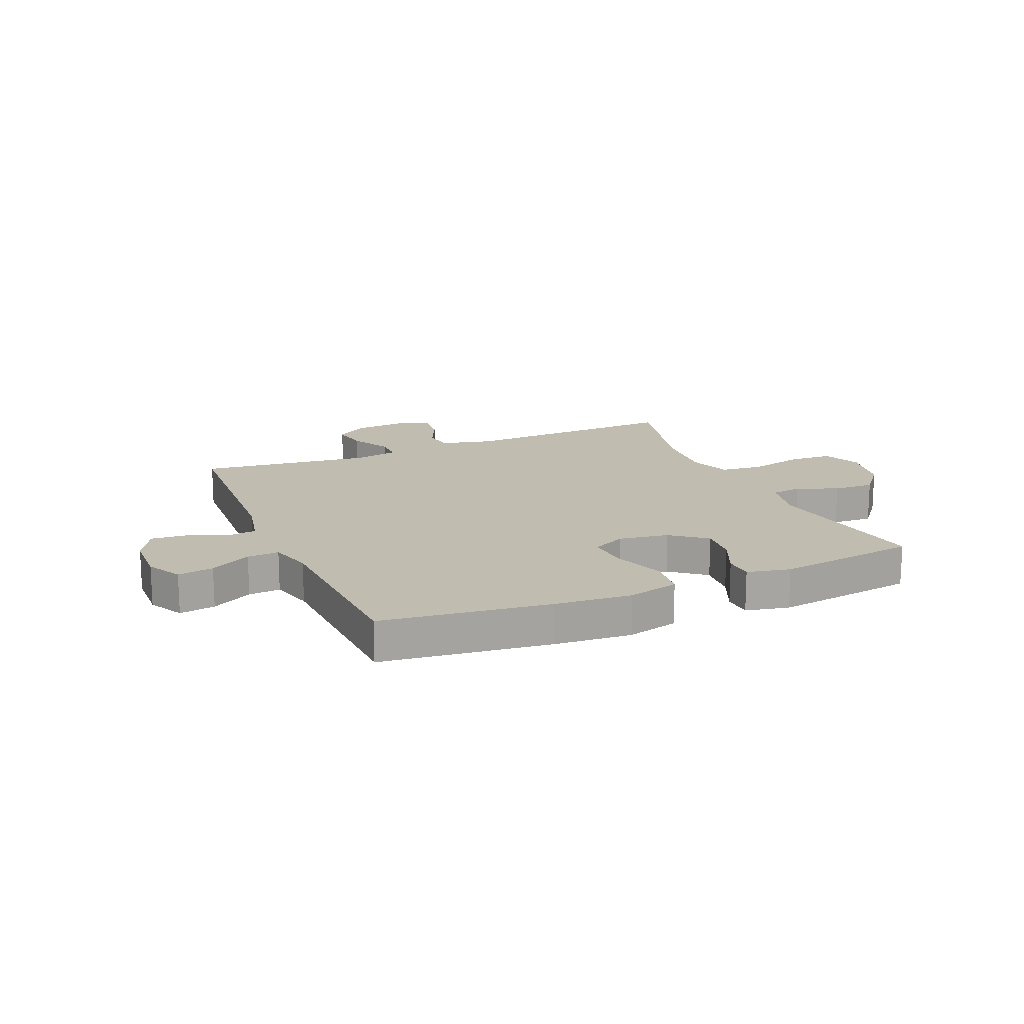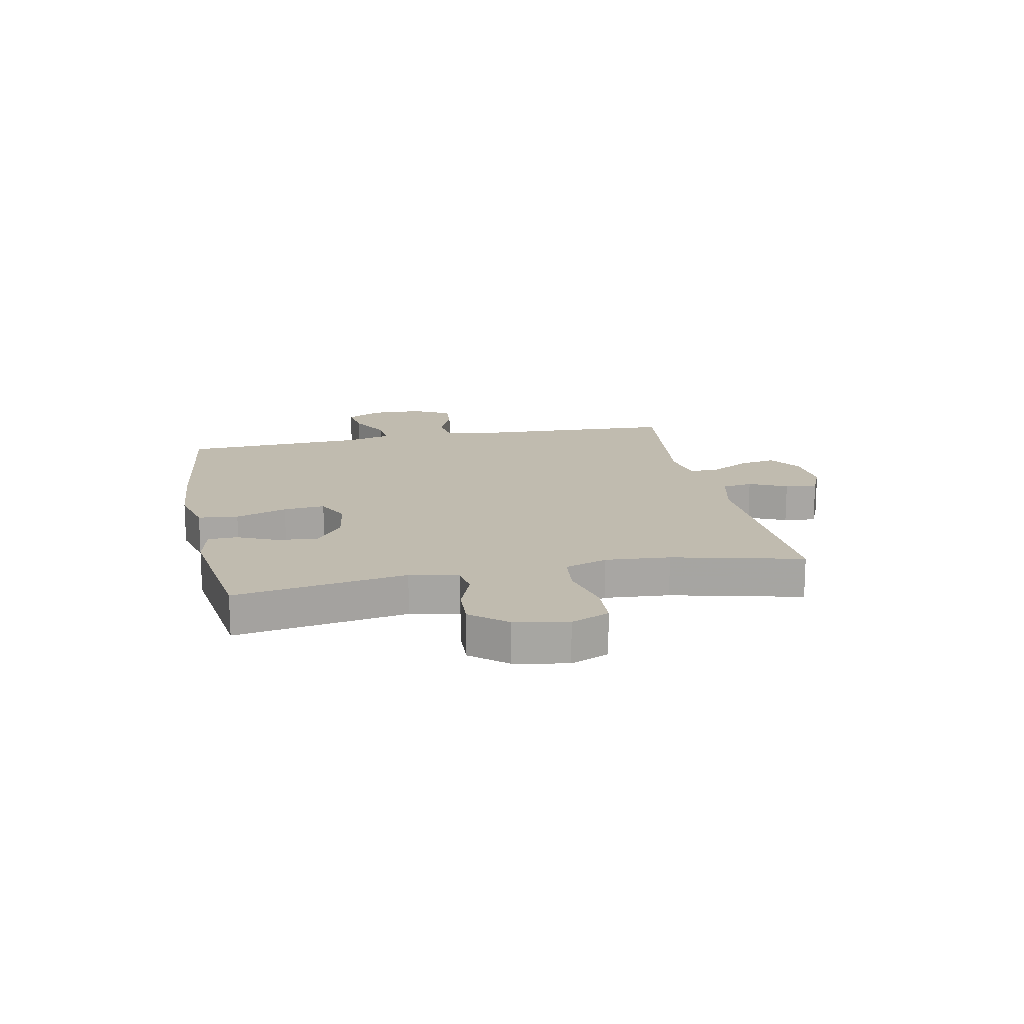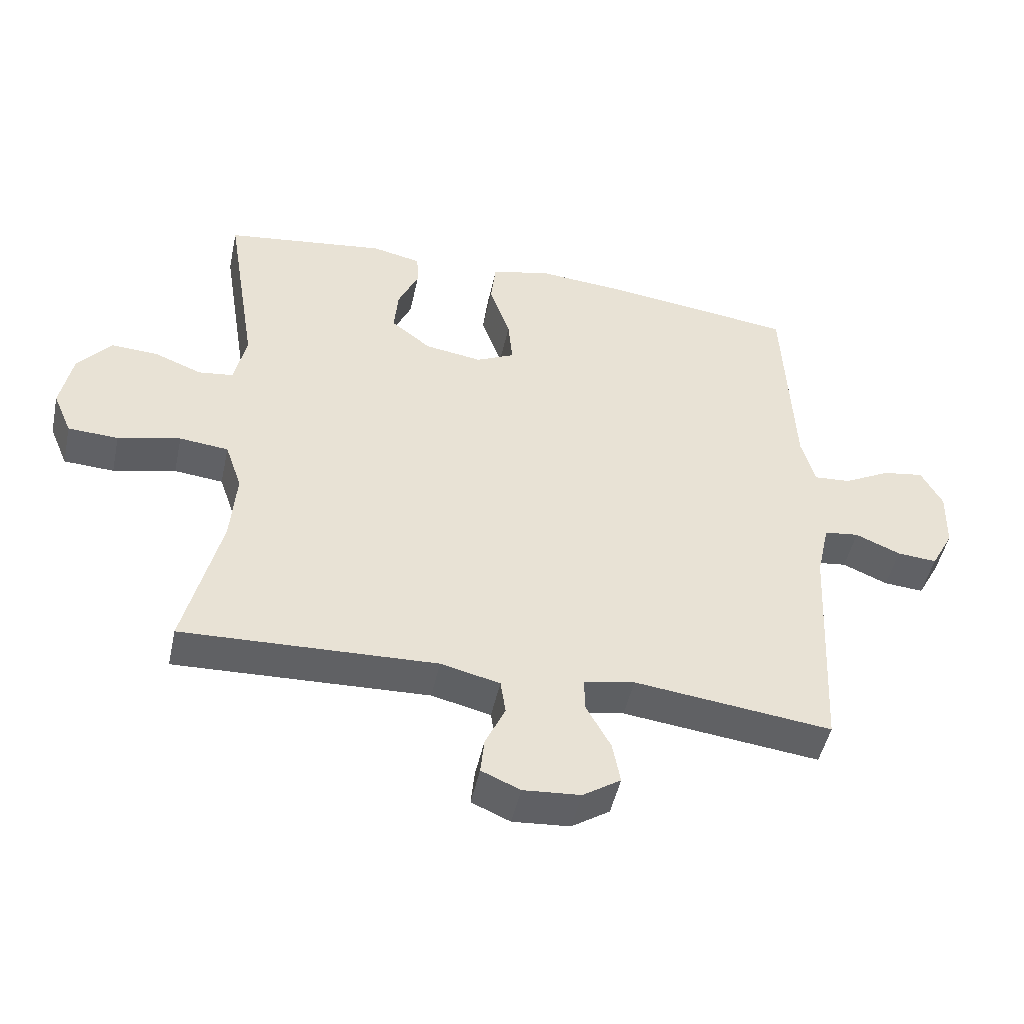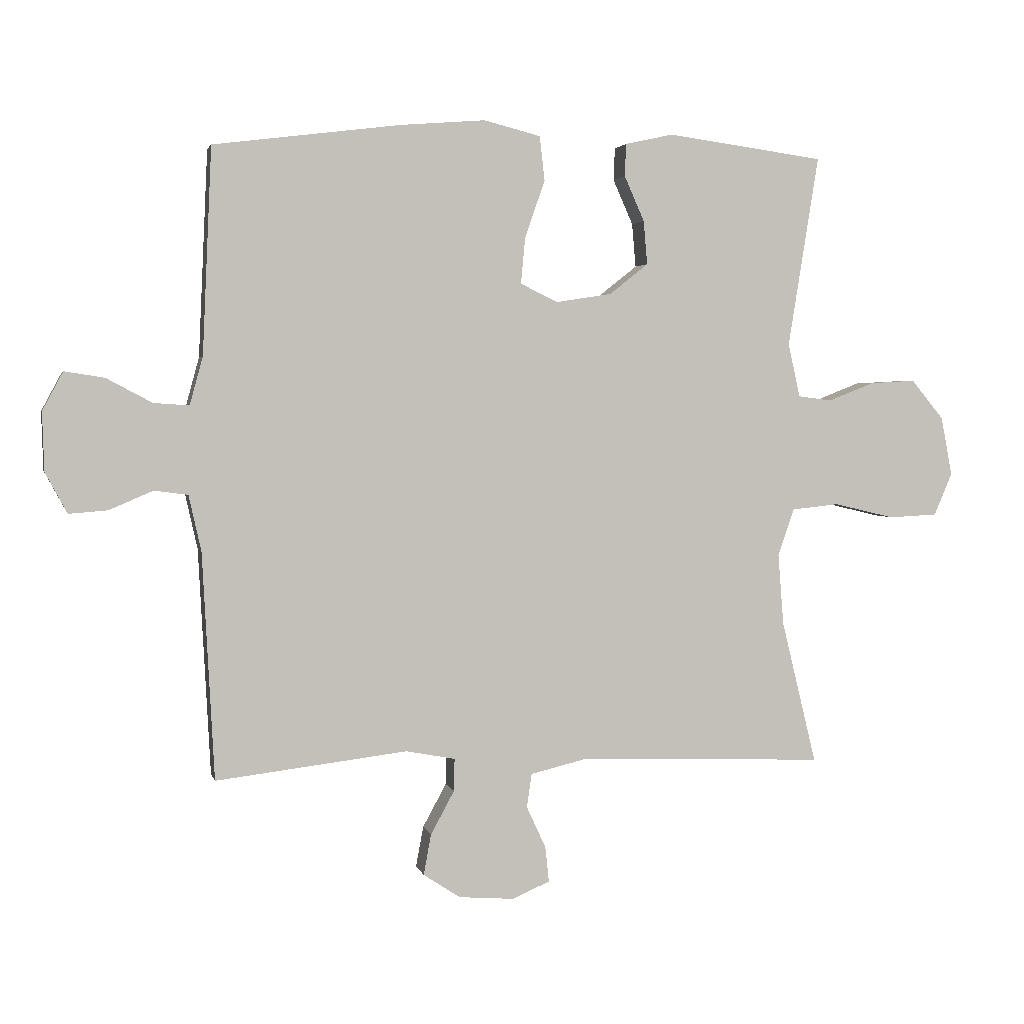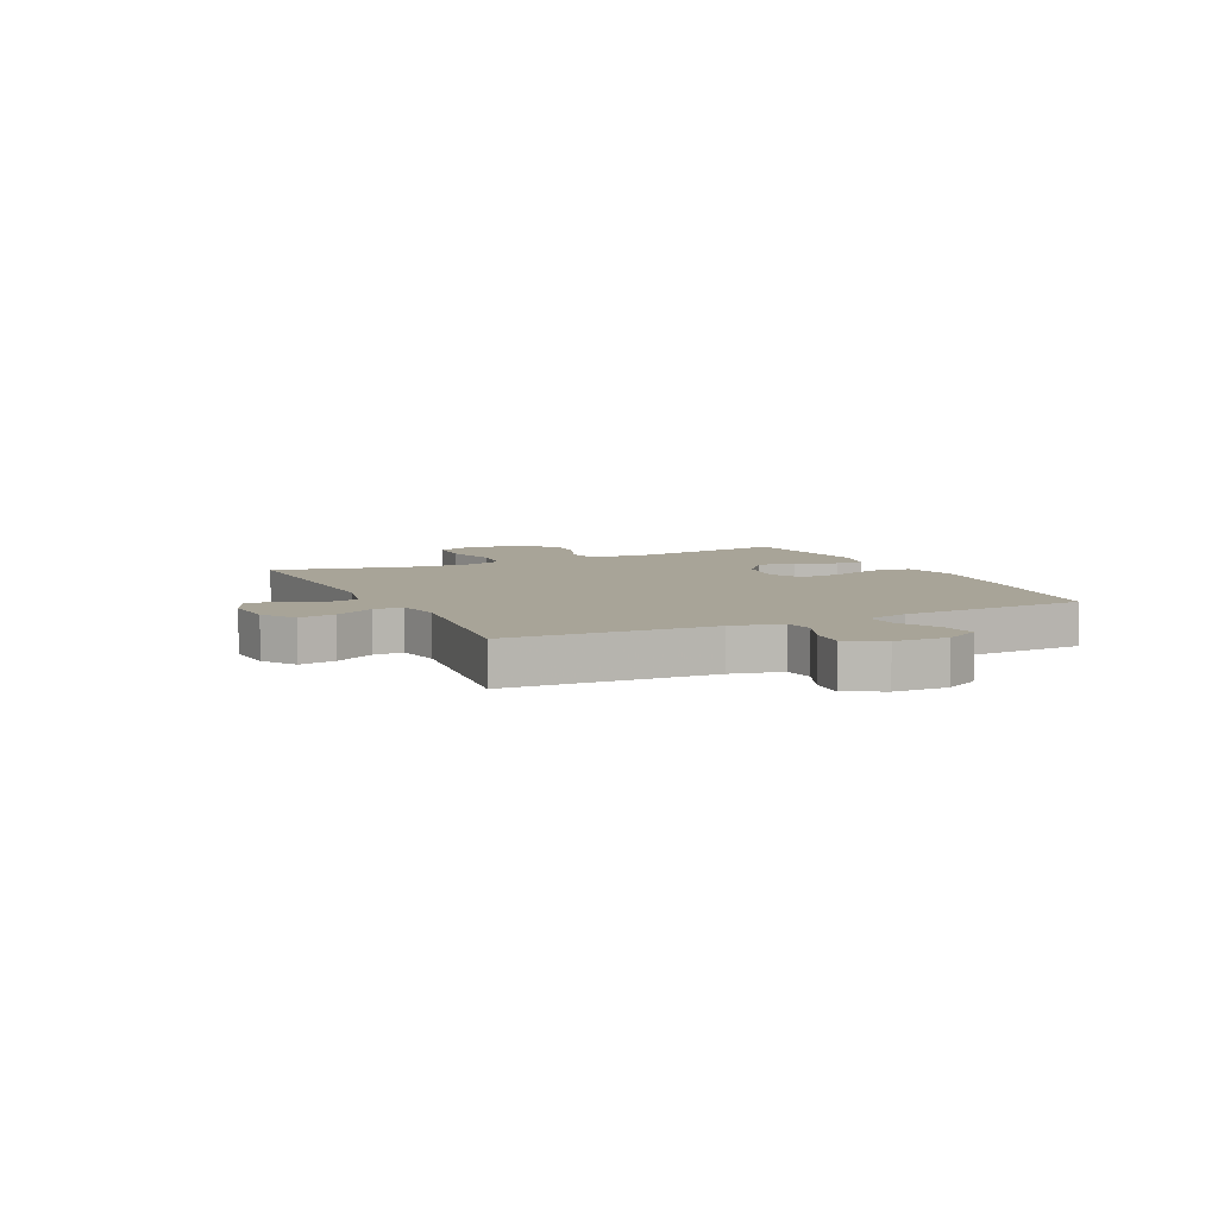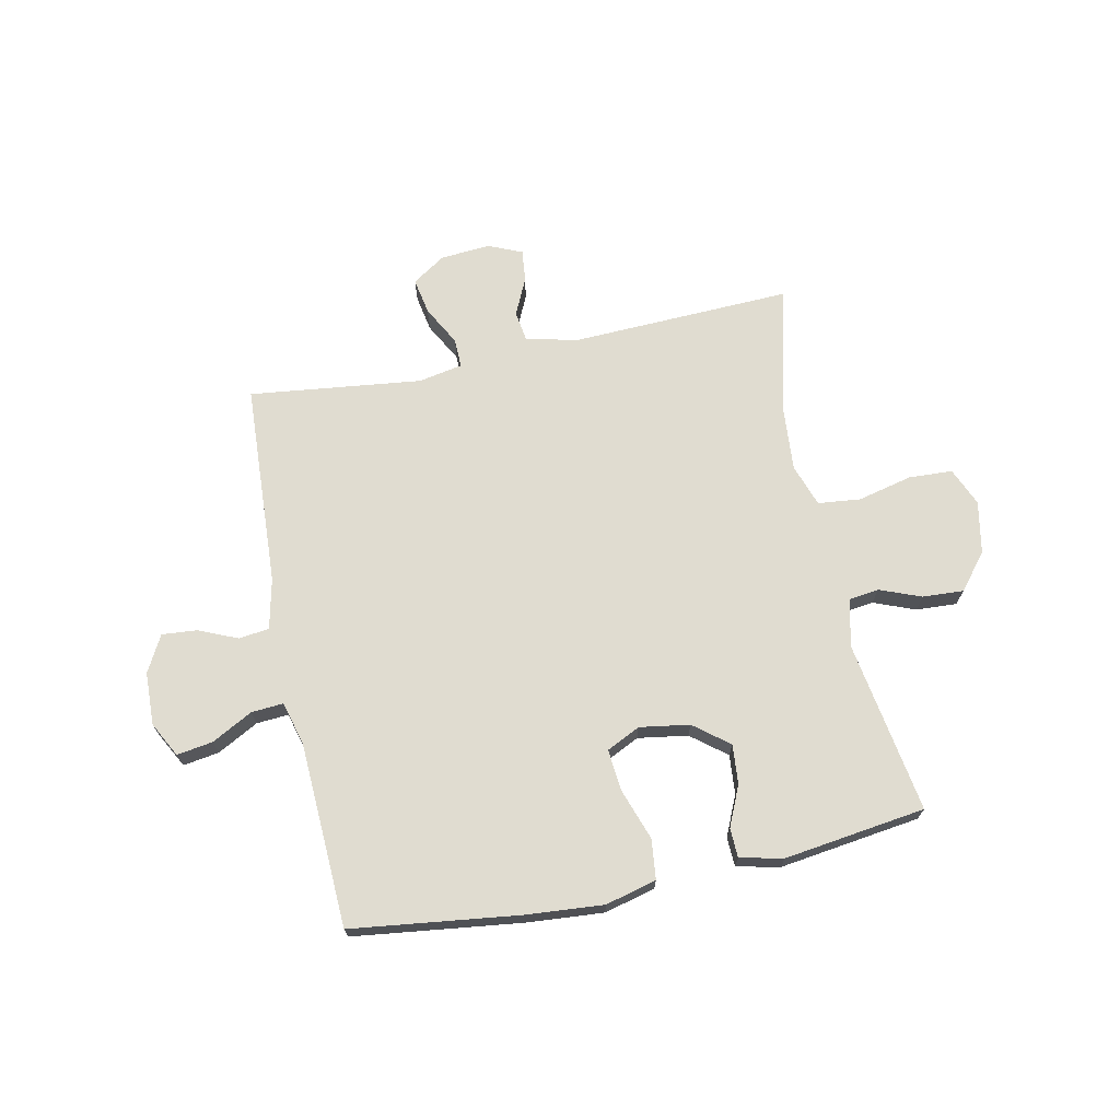
<metadata>
{"format":"obj","ext":"obj","renderer":"f3d","projection":"perspective","resolution":1024,"background":"white","views":[{"elev":16.6,"azim":-23.2,"up":"+Y"},{"elev":16.1,"azim":78.4,"up":"+Y"},{"elev":-48.2,"azim":167.9,"up":"+Z"},{"elev":2.7,"azim":-12.6,"up":"+Z"},{"elev":7.0,"azim":-115.5,"up":"+Y"},{"elev":69.7,"azim":-11.8,"up":"+Y"}]}
</metadata>
<code>
v 0.5 0.07 0.5
v 0.451 0.07 0.194
v 0.47 0.07 0.108
v 0.524 0.07 0.101
v 0.598 0.07 0.13
v 0.671 0.07 0.134
v 0.723 0.07 0.071
v 0.741 0.07 -0.023
v 0.712 0.07 -0.091
v 0.634 0.07 -0.095
v 0.537 0.07 -0.072
v 0.461 0.07 -0.08
v 0.435 0.07 -0.156
v 0.444 0.07 -0.27
v 0.5 0.07 -0.5
v 0.106 0.07 -0.485
v 0.014 0.07 -0.507
v 0.006 0.07 -0.561
v 0.037 0.07 -0.628
v 0.043 0.07 -0.685
v -0.017 0.07 -0.711
v -0.106 0.07 -0.704
v -0.165 0.07 -0.665
v -0.153 0.07 -0.6
v -0.115 0.07 -0.53
v -0.114 0.07 -0.478
v -0.193 0.07 -0.463
v -0.5 0.07 -0.5
v -0.519 0.07 -0.137
v -0.539 0.07 -0.047
v -0.593 0.07 -0.04
v -0.663 0.07 -0.07
v -0.725 0.07 -0.075
v -0.76 0.07 -0.01
v -0.763 0.07 0.084
v -0.73 0.07 0.146
v -0.666 0.07 0.136
v -0.593 0.07 0.097
v -0.536 0.07 0.093
v -0.515 0.07 0.17
v -0.5 0.07 0.5
v -0.201 0.07 0.538
v -0.064 0.07 0.549
v 0.027 0.07 0.526
v 0.035 0.07 0.455
v 0.003 0.07 0.363
v -0.004 0.07 0.289
v 0.056 0.07 0.26
v 0.145 0.07 0.274
v 0.207 0.07 0.323
v 0.201 0.07 0.393
v 0.169 0.07 0.465
v 0.171 0.07 0.517
v 0.248 0.07 0.534
v 0.5 0 0.5
v 0.451 0 0.194
v 0.47 0 0.108
v 0.524 0 0.101
v 0.598 0 0.13
v 0.671 0 0.134
v 0.723 0 0.071
v 0.741 0 -0.023
v 0.712 0 -0.091
v 0.634 0 -0.095
v 0.537 0 -0.072
v 0.461 0 -0.08
v 0.435 0 -0.156
v 0.444 0 -0.27
v 0.5 0 -0.5
v 0.106 0 -0.485
v 0.014 0 -0.507
v 0.006 0 -0.561
v 0.037 0 -0.628
v 0.043 0 -0.685
v -0.017 0 -0.711
v -0.106 0 -0.704
v -0.165 0 -0.665
v -0.153 0 -0.6
v -0.115 0 -0.53
v -0.114 0 -0.478
v -0.193 0 -0.463
v -0.5 0 -0.5
v -0.519 0 -0.137
v -0.539 0 -0.047
v -0.593 0 -0.04
v -0.663 0 -0.07
v -0.725 0 -0.075
v -0.76 0 -0.01
v -0.763 0 0.084
v -0.73 0 0.146
v -0.666 0 0.136
v -0.593 0 0.097
v -0.536 0 0.093
v -0.515 0 0.17
v -0.5 0 0.5
v -0.201 0 0.538
v -0.064 0 0.549
v 0.027 0 0.526
v 0.035 0 0.455
v 0.003 0 0.363
v -0.004 0 0.289
v 0.056 0 0.26
v 0.145 0 0.274
v 0.207 0 0.323
v 0.201 0 0.393
v 0.169 0 0.465
v 0.171 0 0.517
v 0.248 0 0.534
f 54 1 2
f 53 54 2
f 52 53 2
f 51 52 2
f 50 51 2 3
f 49 50 3
f 48 49 3
f 44 45 46
f 43 44 46
f 42 43 46
f 41 42 46
f 40 41 46
f 39 40 46 47
f 36 37 38
f 35 36 38
f 34 35 38
f 33 34 38
f 32 33 38
f 31 32 38
f 30 31 38 39
f 39 47 48
f 30 39 48
f 29 30 48
f 23 24 25
f 22 23 25
f 21 22 25
f 20 21 25
f 19 20 25
f 18 19 25
f 17 18 25 26
f 16 17 26
f 14 15 16
f 16 26 27
f 14 16 27
f 13 14 27
f 9 10 11
f 8 9 11
f 7 8 11
f 6 7 11
f 5 6 11
f 4 5 11
f 3 4 11 12
f 28 29 48
f 27 28 48
f 13 27 48
f 12 13 48
f 3 12 48
f 56 55 108
f 56 108 107
f 56 107 106
f 56 106 105
f 57 56 105 104
f 57 104 103
f 57 103 102
f 100 99 98
f 100 98 97
f 100 97 96
f 100 96 95
f 100 95 94
f 101 100 94 93
f 92 91 90
f 92 90 89
f 92 89 88
f 92 88 87
f 92 87 86
f 92 86 85
f 93 92 85 84
f 102 101 93
f 102 93 84
f 102 84 83
f 79 78 77
f 79 77 76
f 79 76 75
f 79 75 74
f 79 74 73
f 79 73 72
f 80 79 72 71
f 80 71 70
f 70 69 68
f 81 80 70
f 81 70 68
f 81 68 67
f 65 64 63
f 65 63 62
f 65 62 61
f 65 61 60
f 65 60 59
f 65 59 58
f 66 65 58 57
f 102 83 82
f 102 82 81
f 102 81 67
f 102 67 66
f 102 66 57
f 1 55 56 2
f 2 56 57 3
f 3 57 58 4
f 4 58 59 5
f 5 59 60 6
f 6 60 61 7
f 7 61 62 8
f 8 62 63 9
f 9 63 64 10
f 10 64 65 11
f 11 65 66 12
f 12 66 67 13
f 13 67 68 14
f 14 68 69 15
f 15 69 70 16
f 16 70 71 17
f 17 71 72 18
f 18 72 73 19
f 19 73 74 20
f 20 74 75 21
f 21 75 76 22
f 22 76 77 23
f 23 77 78 24
f 24 78 79 25
f 25 79 80 26
f 26 80 81 27
f 27 81 82 28
f 28 82 83 29
f 29 83 84 30
f 30 84 85 31
f 31 85 86 32
f 32 86 87 33
f 33 87 88 34
f 34 88 89 35
f 35 89 90 36
f 36 90 91 37
f 37 91 92 38
f 38 92 93 39
f 39 93 94 40
f 40 94 95 41
f 41 95 96 42
f 42 96 97 43
f 43 97 98 44
f 44 98 99 45
f 45 99 100 46
f 46 100 101 47
f 47 101 102 48
f 48 102 103 49
f 49 103 104 50
f 50 104 105 51
f 51 105 106 52
f 52 106 107 53
f 53 107 108 54
f 54 108 55 1

</code>
